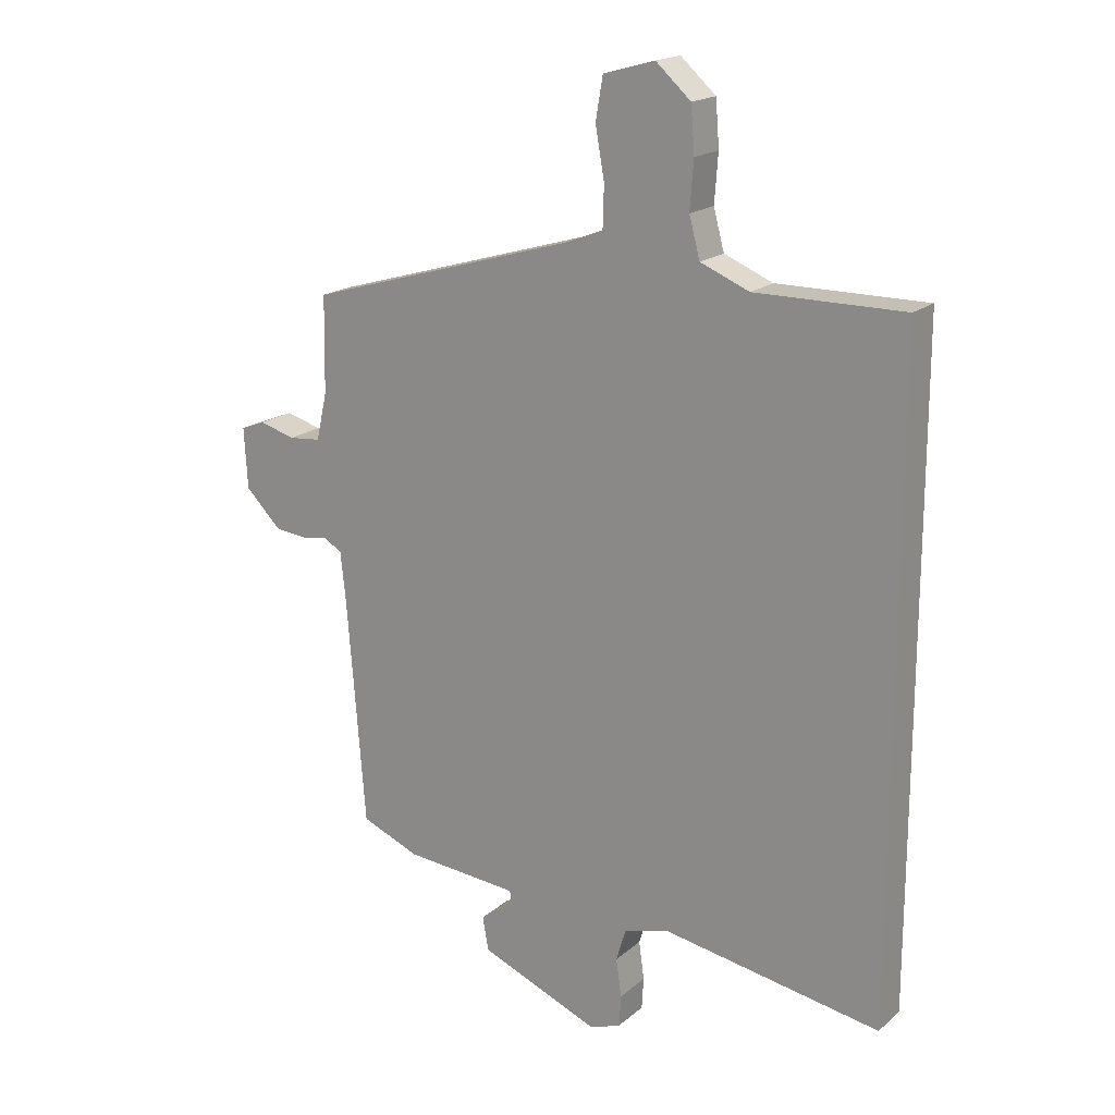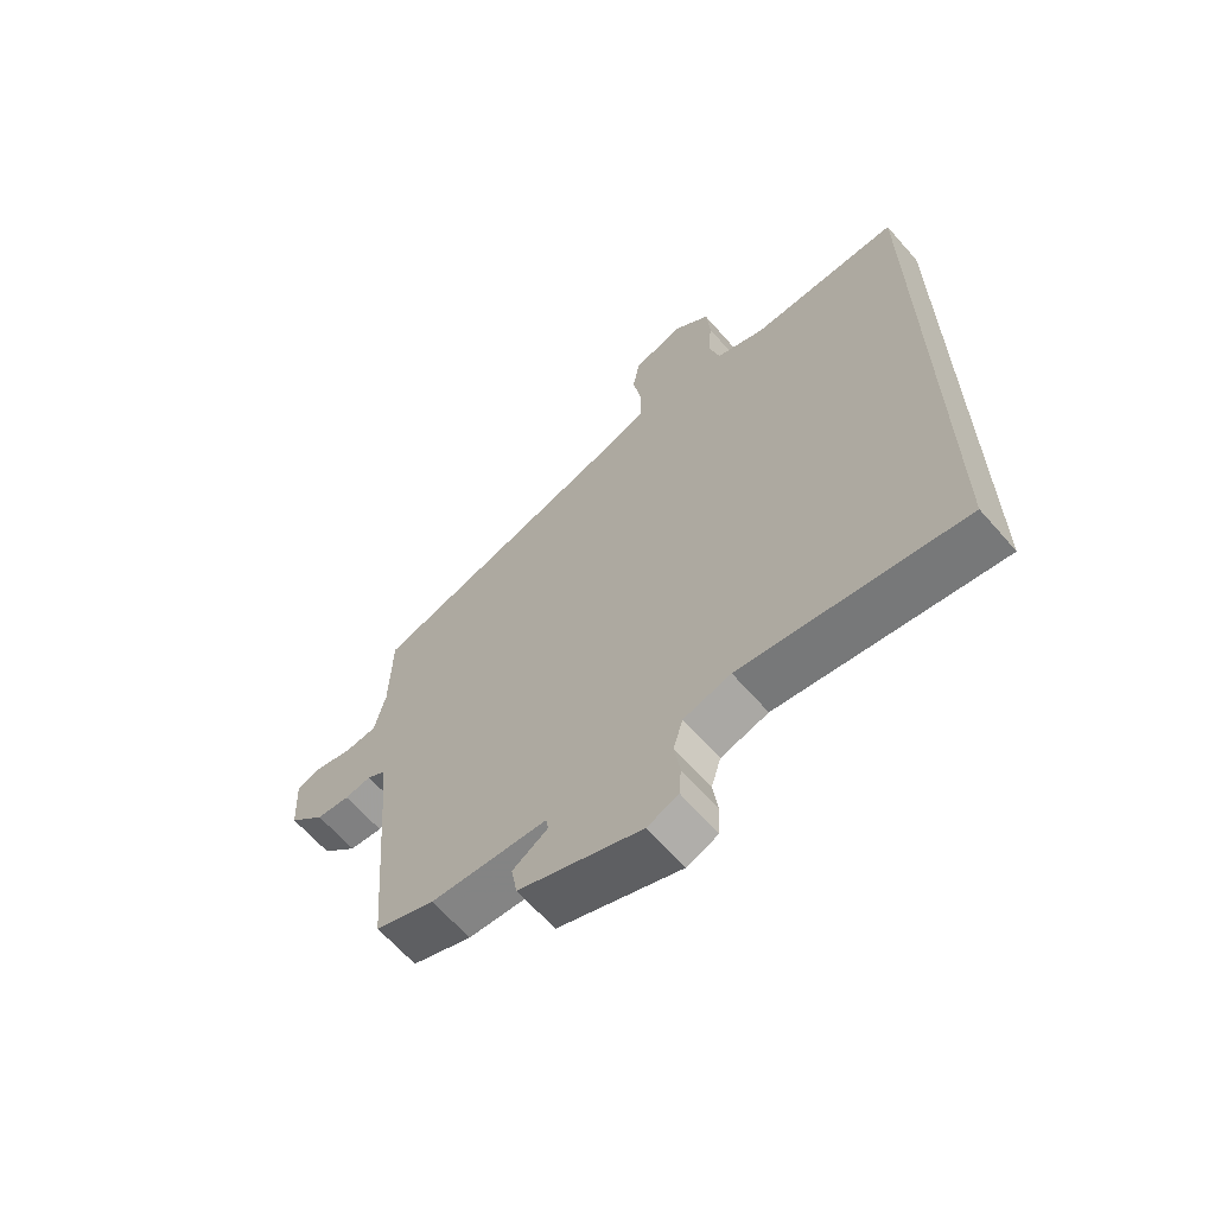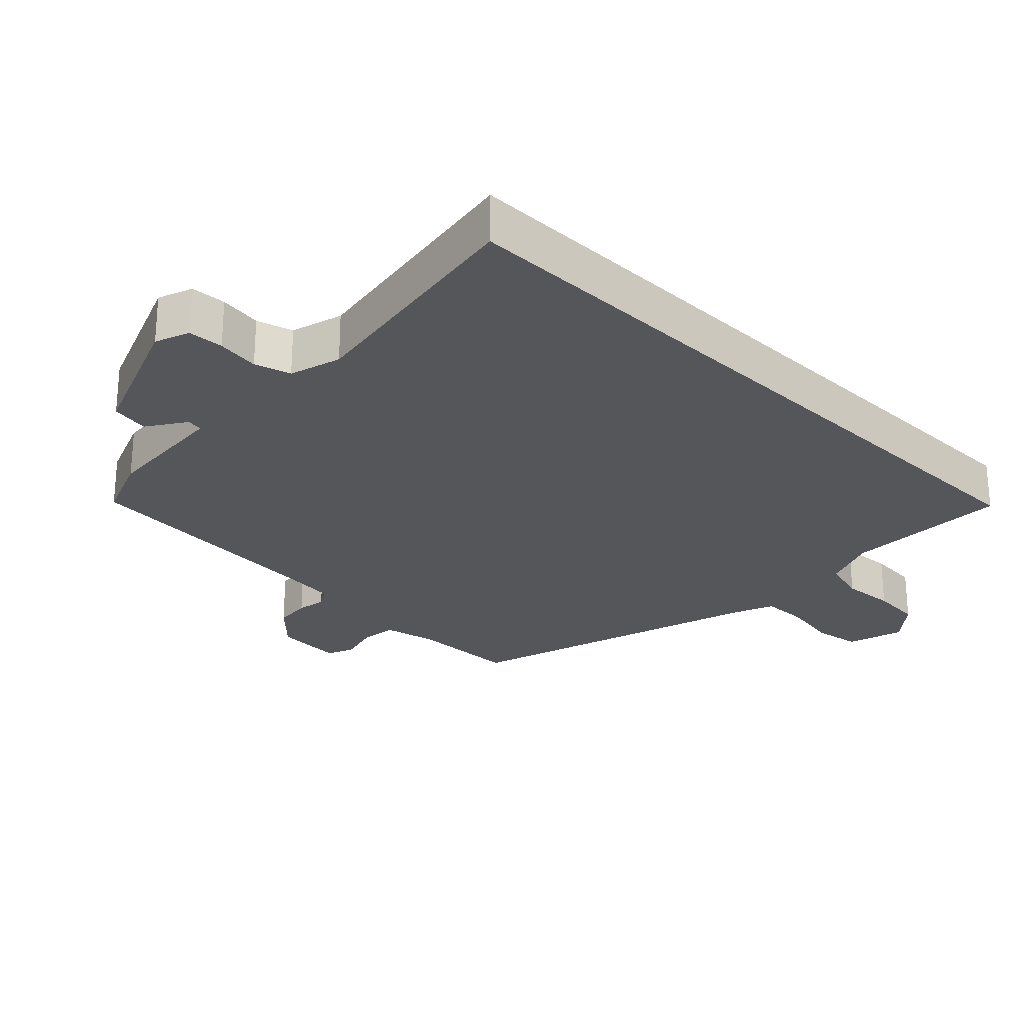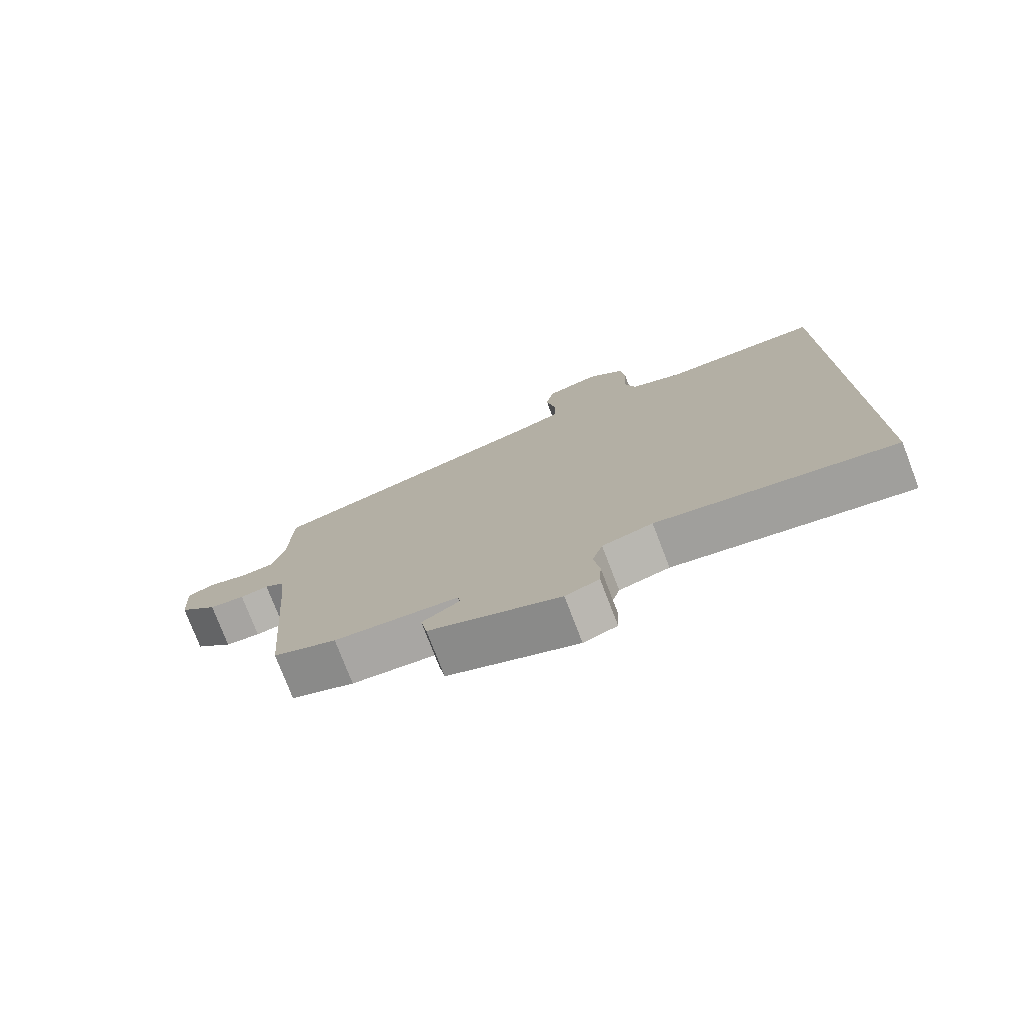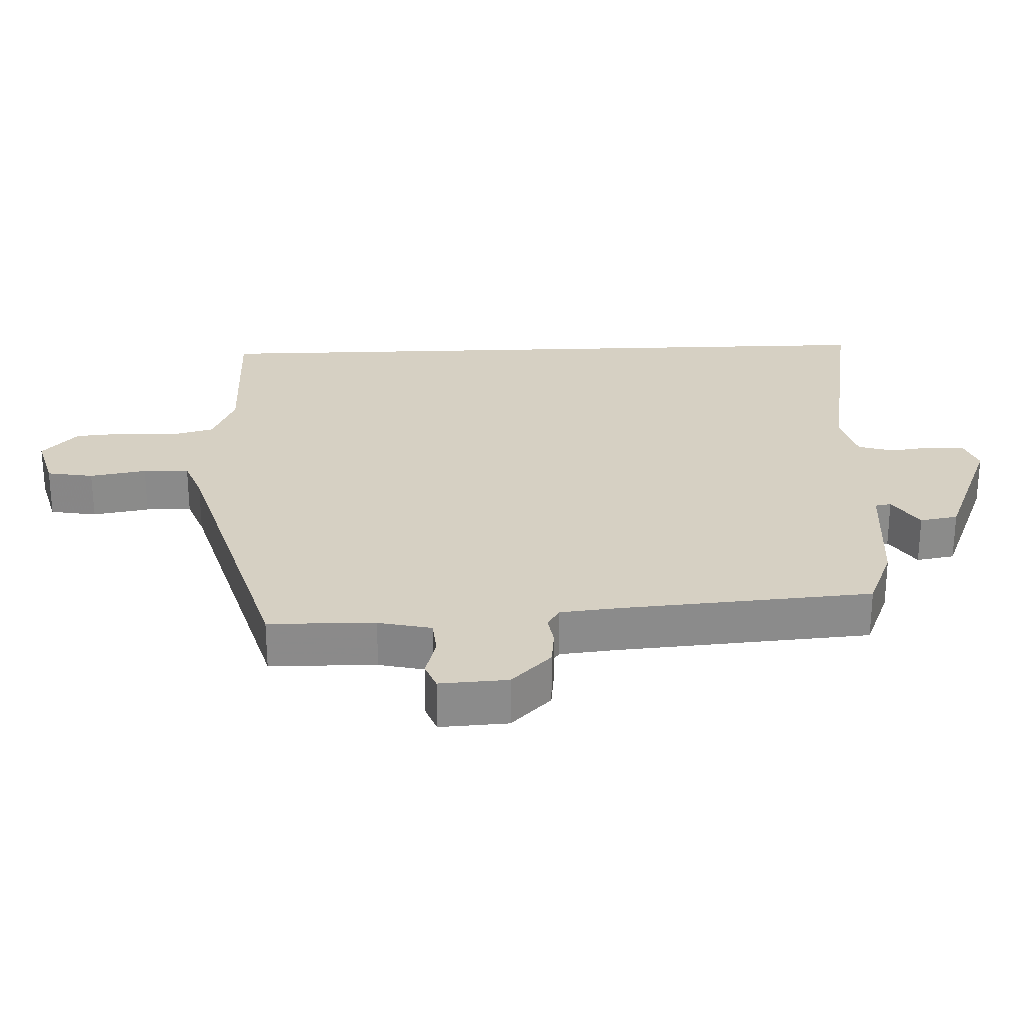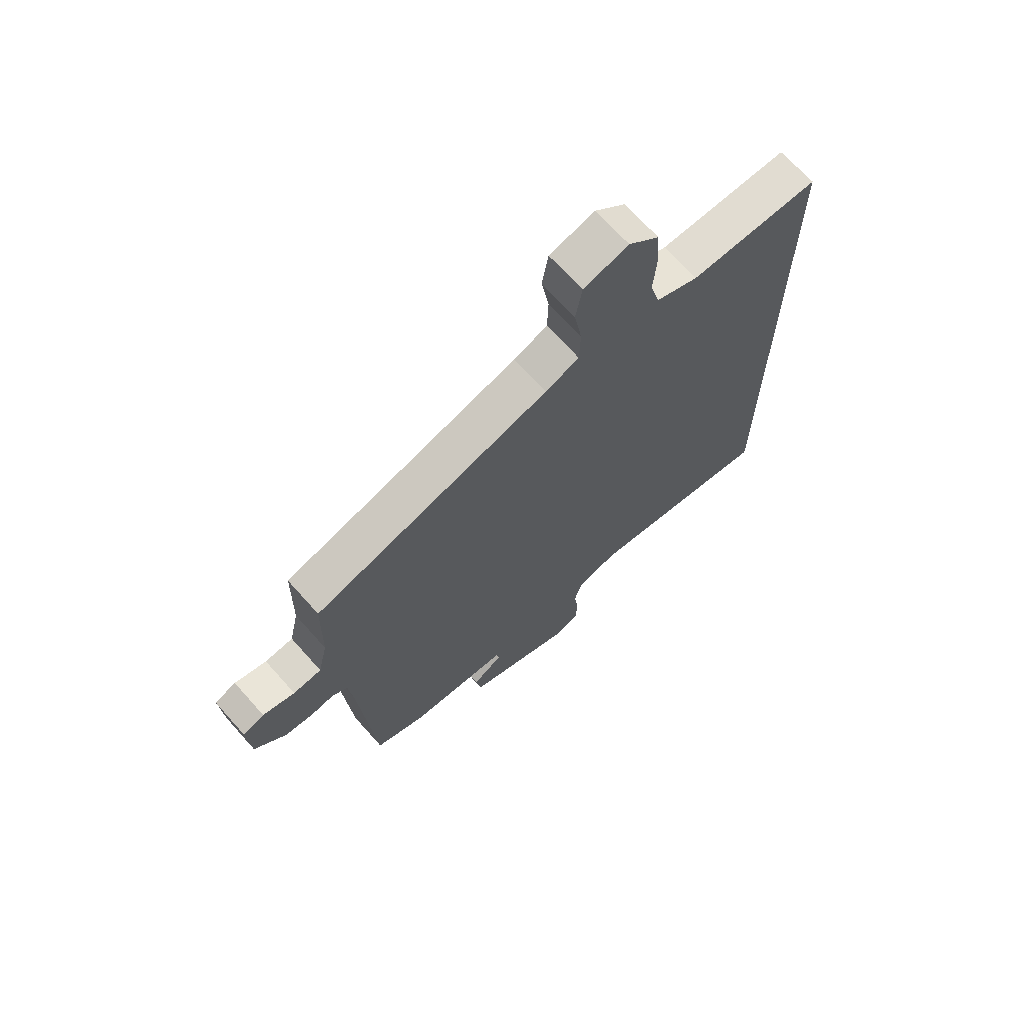
<metadata>
{"format":"obj","ext":"obj","renderer":"f3d","projection":"perspective","resolution":1024,"background":"white","views":[{"elev":18.4,"azim":-147.0,"up":"+Z"},{"elev":-64.9,"azim":-138.8,"up":"+Z"},{"elev":-25.8,"azim":-134.7,"up":"+Y"},{"elev":-76.9,"azim":-159.0,"up":"+Z"},{"elev":26.5,"azim":87.8,"up":"+Y"},{"elev":69.0,"azim":138.2,"up":"+Z"}]}
</metadata>
<code>
v 0.51 0.07 0.39
v 0.513 0.07 0.23
v 0.531 0.07 0.15
v 0.585 0.07 0.145
v 0.646 0.07 0.162
v 0.687 0.07 0.146
v 0.681 0.07 0.044
v 0.621 0.07 -0.016
v 0.566 0.07 -0.022
v 0.522 0.07 -0.015
v 0.492 0.07 -0.034
v 0.483 0.07 -0.118
v 0.453 0.07 -0.498
v 0.355 0.07 -0.538
v 0.163 0.07 -0.554
v 0.159 0.07 -0.578
v 0.217 0.07 -0.616
v 0.207 0.07 -0.673
v 0.005 0.07 -0.755
v -0.047 0.07 -0.736
v -0.05 0.07 -0.683
v -0.041 0.07 -0.619
v -0.057 0.07 -0.565
v -0.135 0.07 -0.544
v -0.5 0.07 -0.607
v -0.5 0.07 0.485
v -0.251 0.07 0.484
v -0.169 0.07 0.518
v -0.151 0.07 0.585
v -0.157 0.07 0.665
v -0.151 0.07 0.741
v -0.092 0.07 0.794
v -0.006 0.07 0.77
v 0.006 0.07 0.7
v -0.009 0.07 0.615
v -0.007 0.07 0.546
v 0.058 0.07 0.521
v 0.51 0 0.39
v 0.513 0 0.23
v 0.531 0 0.15
v 0.585 0 0.145
v 0.646 0 0.162
v 0.687 0 0.146
v 0.681 0 0.044
v 0.621 0 -0.016
v 0.566 0 -0.022
v 0.522 0 -0.015
v 0.492 0 -0.034
v 0.483 0 -0.118
v 0.453 0 -0.498
v 0.355 0 -0.538
v 0.163 0 -0.554
v 0.159 0 -0.578
v 0.217 0 -0.616
v 0.207 0 -0.673
v 0.005 0 -0.755
v -0.047 0 -0.736
v -0.05 0 -0.683
v -0.041 0 -0.619
v -0.057 0 -0.565
v -0.135 0 -0.544
v -0.5 0 -0.607
v -0.5 0 0.485
v -0.251 0 0.484
v -0.169 0 0.518
v -0.151 0 0.585
v -0.157 0 0.665
v -0.151 0 0.741
v -0.092 0 0.794
v -0.006 0 0.77
v 0.006 0 0.7
v -0.009 0 0.615
v -0.007 0 0.546
v 0.058 0 0.521
f 32 33 34 35
f 32 35 36
f 29 30 31 32
f 28 29 32 36
f 27 28 36 37
f 24 25 26 27
f 23 24 27 37
f 19 20 21 22
f 16 17 18 19
f 15 16 19 22
f 12 13 14 15
f 11 12 15 22
f 7 8 9 10
f 5 6 7 10
f 4 5 10 11
f 3 4 11 22
f 23 37 1 2
f 2 3 22 23
f 72 71 70 69
f 73 72 69
f 69 68 67 66
f 73 69 66 65
f 74 73 65 64
f 64 63 62 61
f 74 64 61 60
f 59 58 57 56
f 56 55 54 53
f 59 56 53 52
f 52 51 50 49
f 59 52 49 48
f 47 46 45 44
f 47 44 43 42
f 48 47 42 41
f 59 48 41 40
f 39 38 74 60
f 60 59 40 39
f 1 38 39 2
f 2 39 40 3
f 3 40 41 4
f 4 41 42 5
f 5 42 43 6
f 6 43 44 7
f 7 44 45 8
f 8 45 46 9
f 9 46 47 10
f 10 47 48 11
f 11 48 49 12
f 12 49 50 13
f 13 50 51 14
f 14 51 52 15
f 15 52 53 16
f 16 53 54 17
f 17 54 55 18
f 18 55 56 19
f 19 56 57 20
f 20 57 58 21
f 21 58 59 22
f 22 59 60 23
f 23 60 61 24
f 24 61 62 25
f 25 62 63 26
f 26 63 64 27
f 27 64 65 28
f 28 65 66 29
f 29 66 67 30
f 30 67 68 31
f 31 68 69 32
f 32 69 70 33
f 33 70 71 34
f 34 71 72 35
f 35 72 73 36
f 36 73 74 37
f 37 74 38 1

</code>
